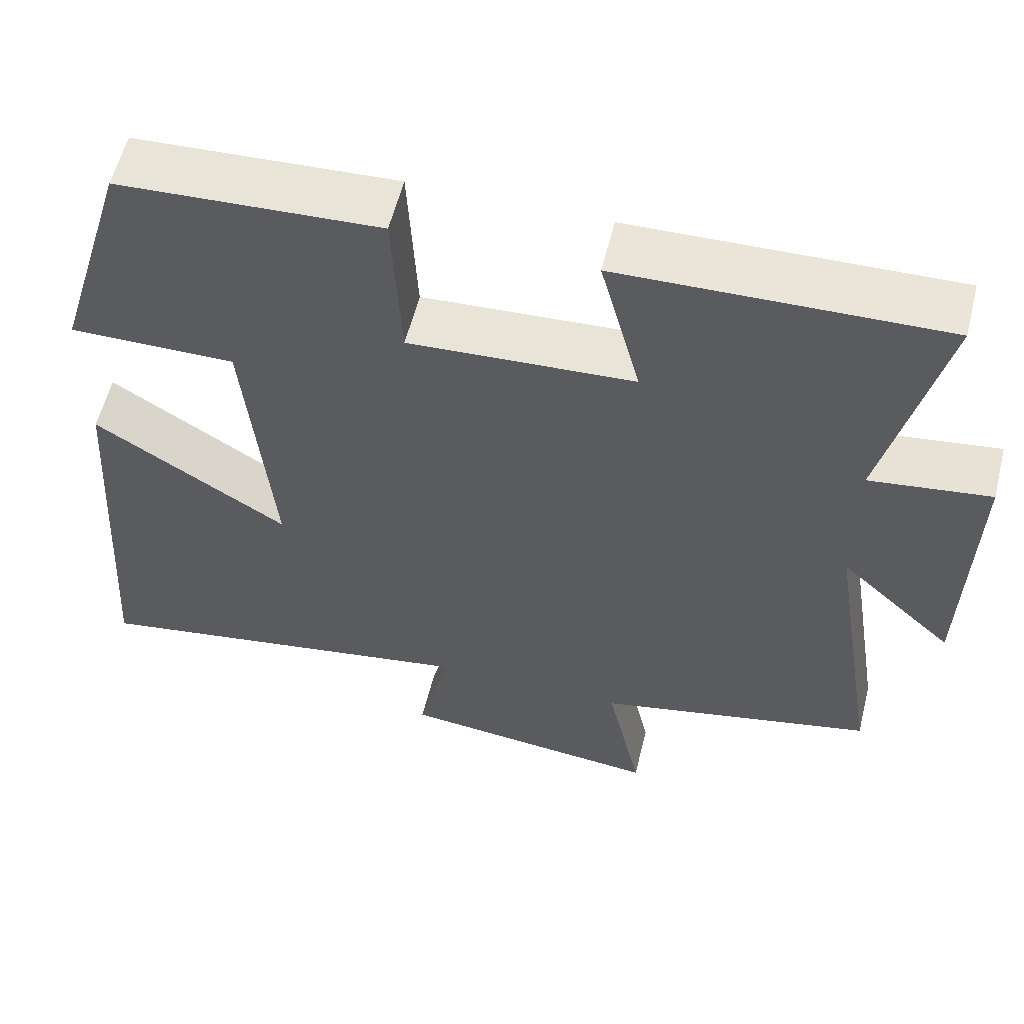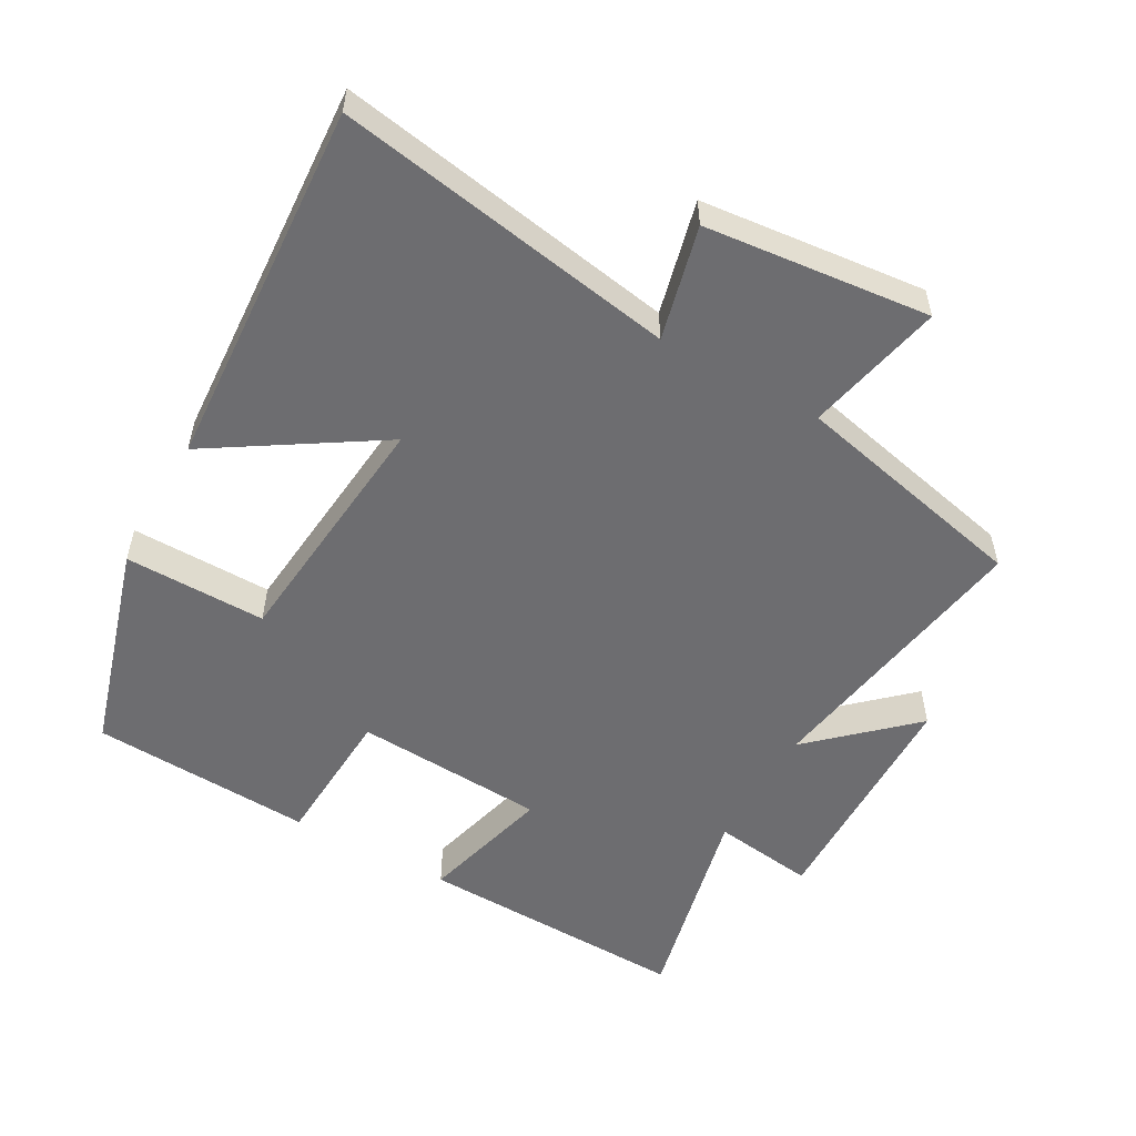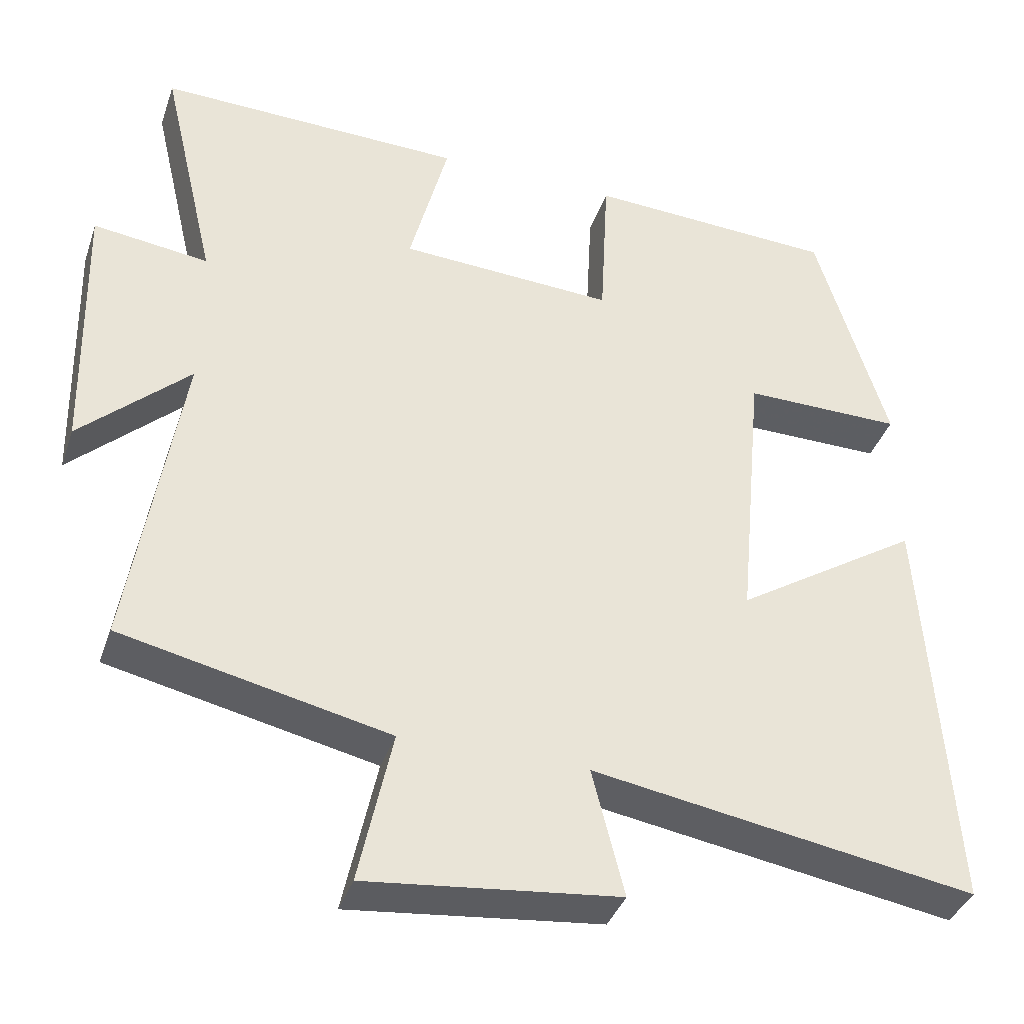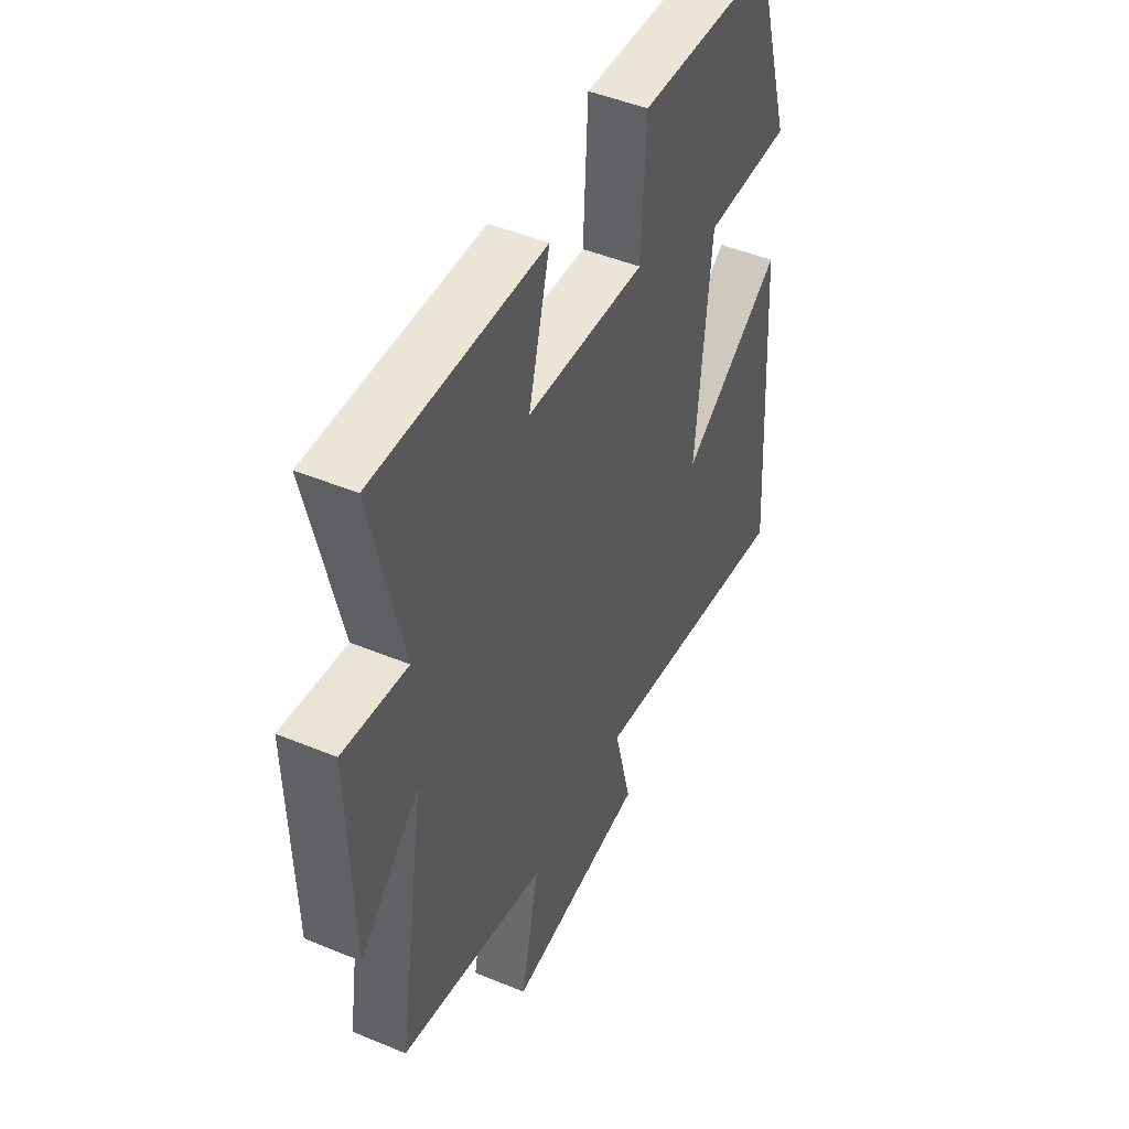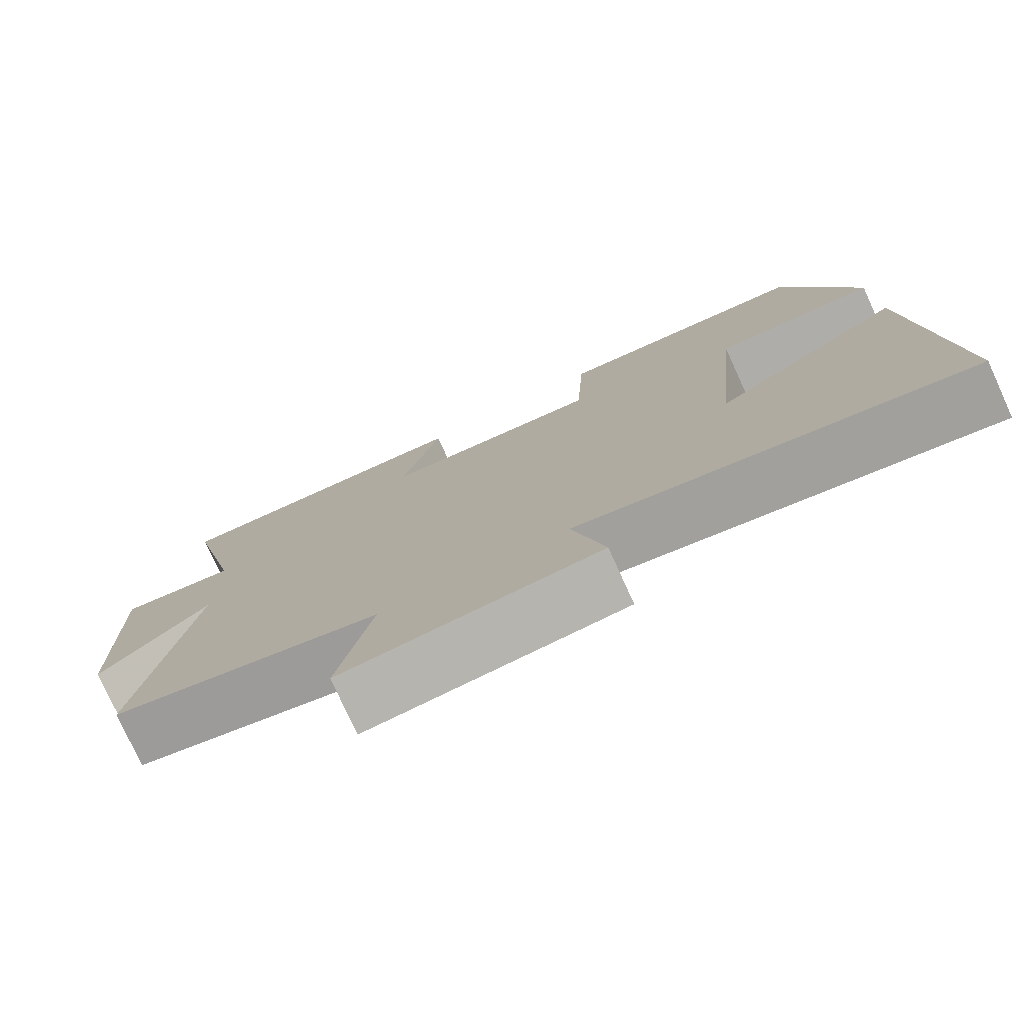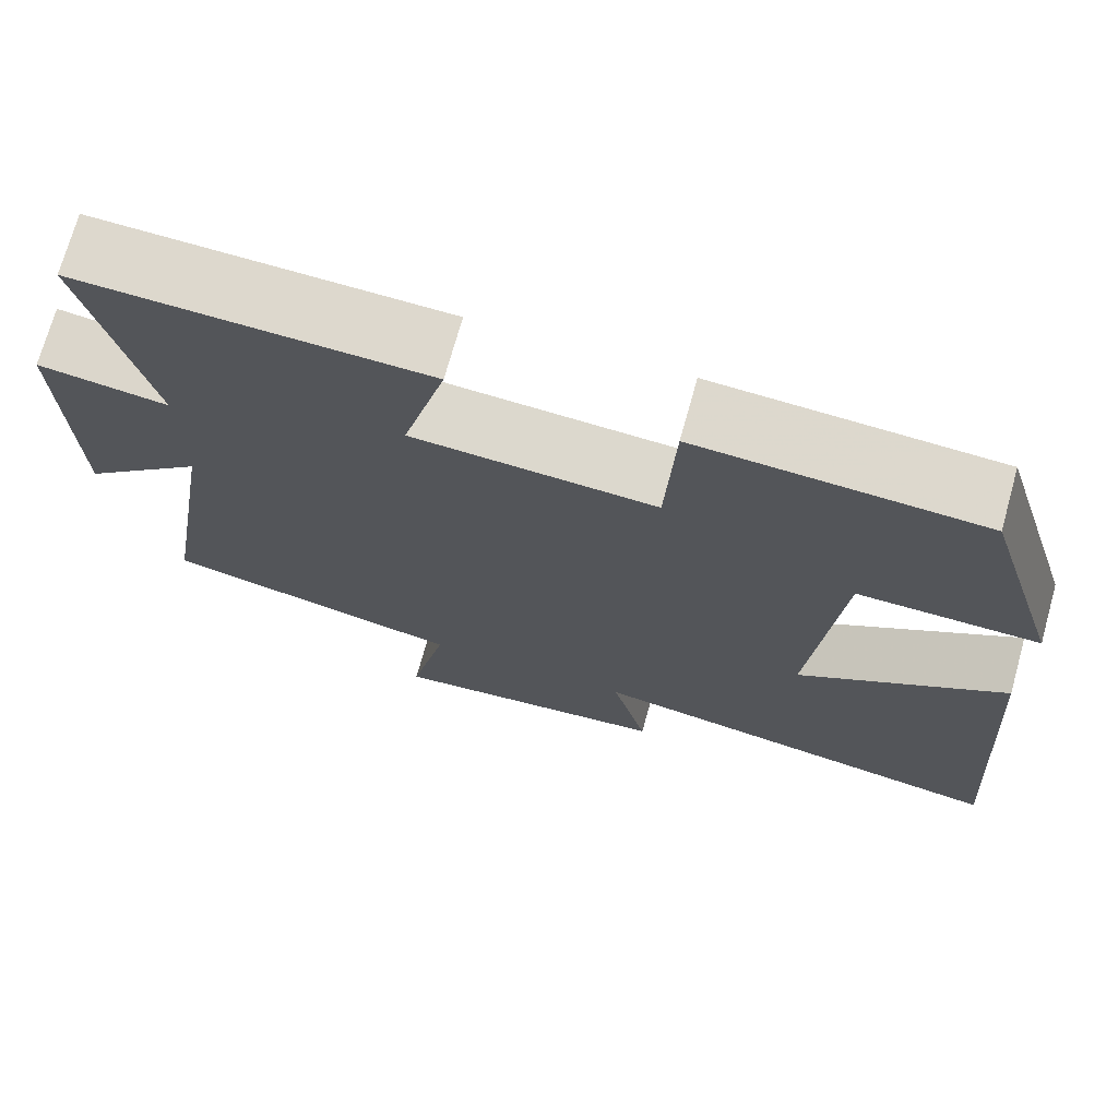
<metadata>
{"format":"obj","ext":"obj","renderer":"f3d","projection":"perspective","resolution":1024,"background":"white","views":[{"elev":57.8,"azim":-166.1,"up":"+Z"},{"elev":-54.1,"azim":150.5,"up":"+Y"},{"elev":-38.0,"azim":-18.0,"up":"+Z"},{"elev":46.8,"azim":-64.8,"up":"+Z"},{"elev":-77.6,"azim":24.5,"up":"+Z"},{"elev":72.1,"azim":15.6,"up":"+Z"}]}
</metadata>
<code>
v -0.573 0.07 0.511
v -0.168 0.07 0.5
v -0.219 0.07 0.304
v 0.065 0.07 0.288
v 0.076 0.07 0.5
v 0.406 0.07 0.483
v 0.5 0.07 0.172
v 0.29 0.07 0.174
v 0.256 0.07 -0.194
v 0.5 0.07 -0.038
v 0.536 0.07 -0.584
v 0.031 0.07 -0.5
v 0.073 0.07 -0.668
v -0.259 0.07 -0.704
v -0.215 0.07 -0.5
v -0.567 0.07 -0.422
v -0.5 0.07 -0.003
v -0.644 0.07 -0.137
v -0.652 0.07 0.217
v -0.5 0.07 0.197
v -0.573 0 0.511
v -0.168 0 0.5
v -0.219 0 0.304
v 0.065 0 0.288
v 0.076 0 0.5
v 0.406 0 0.483
v 0.5 0 0.172
v 0.29 0 0.174
v 0.256 0 -0.194
v 0.5 0 -0.038
v 0.536 0 -0.584
v 0.031 0 -0.5
v 0.073 0 -0.668
v -0.259 0 -0.704
v -0.215 0 -0.5
v -0.567 0 -0.422
v -0.5 0 -0.003
v -0.644 0 -0.137
v -0.652 0 0.217
v -0.5 0 0.197
f 17 18 19 20
f 15 16 17
f 15 17 20
f 12 13 14 15
f 12 15 20 1
f 9 10 11 12
f 8 9 12
f 5 6 7 8
f 4 5 8 12
f 3 4 12
f 1 2 3
f 1 3 12
f 40 39 38 37
f 37 36 35
f 40 37 35
f 35 34 33 32
f 21 40 35 32
f 32 31 30 29
f 32 29 28
f 28 27 26 25
f 32 28 25 24
f 32 24 23
f 23 22 21
f 32 23 21
f 1 21 22 2
f 2 22 23 3
f 3 23 24 4
f 4 24 25 5
f 5 25 26 6
f 6 26 27 7
f 7 27 28 8
f 8 28 29 9
f 9 29 30 10
f 10 30 31 11
f 11 31 32 12
f 12 32 33 13
f 13 33 34 14
f 14 34 35 15
f 15 35 36 16
f 16 36 37 17
f 17 37 38 18
f 18 38 39 19
f 19 39 40 20
f 20 40 21 1

</code>
